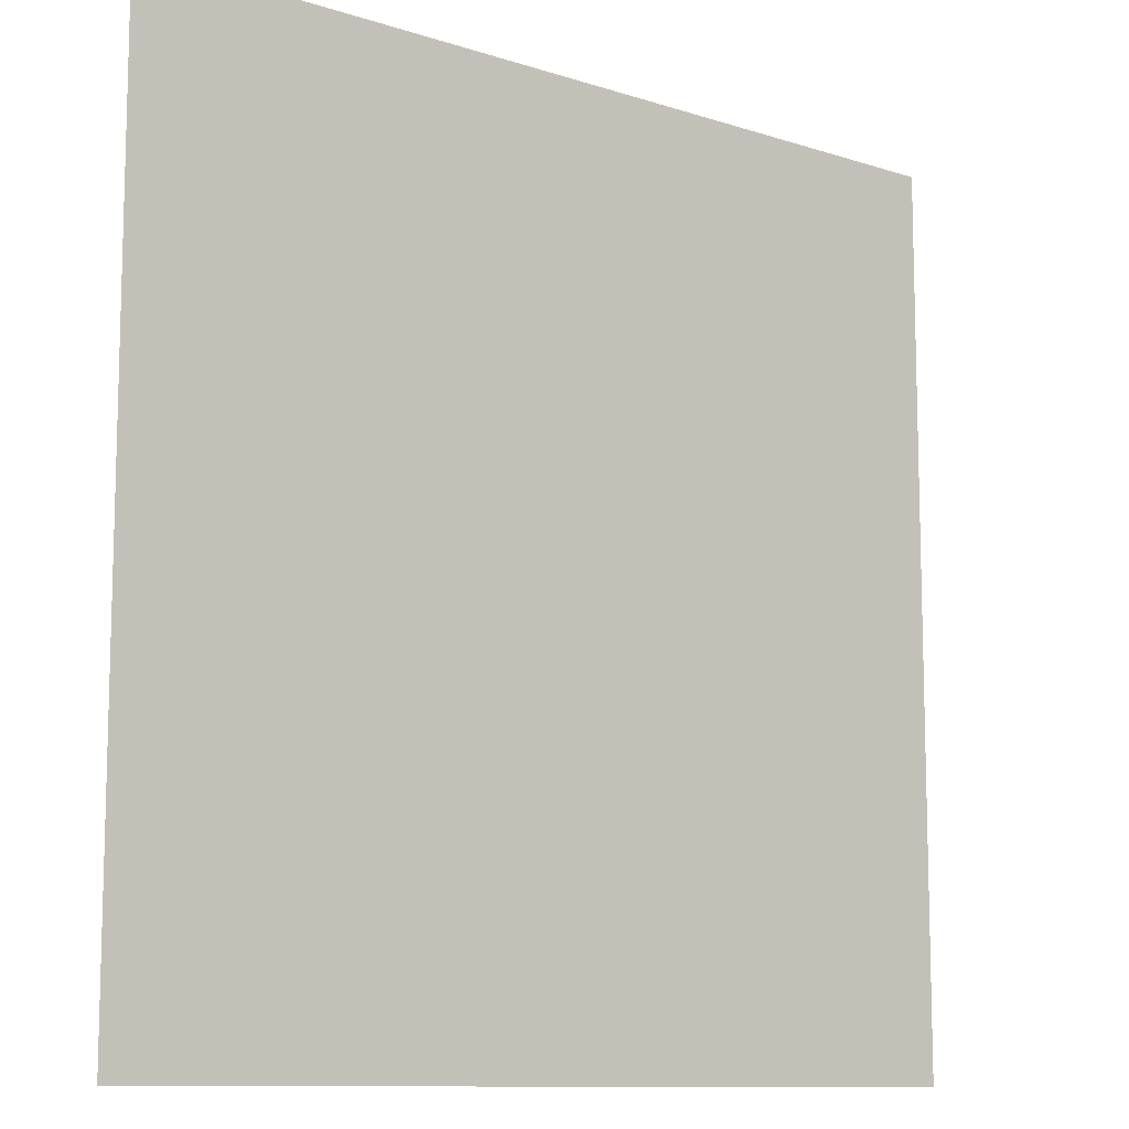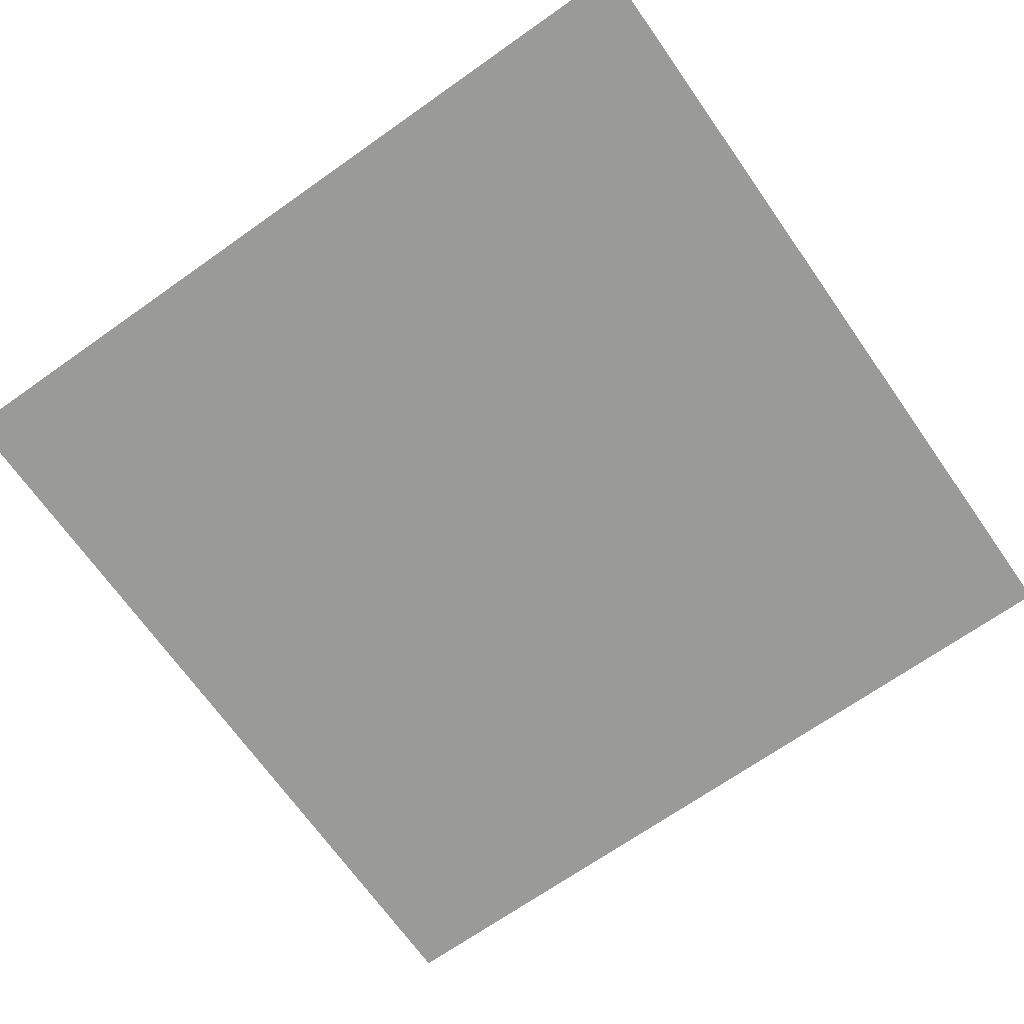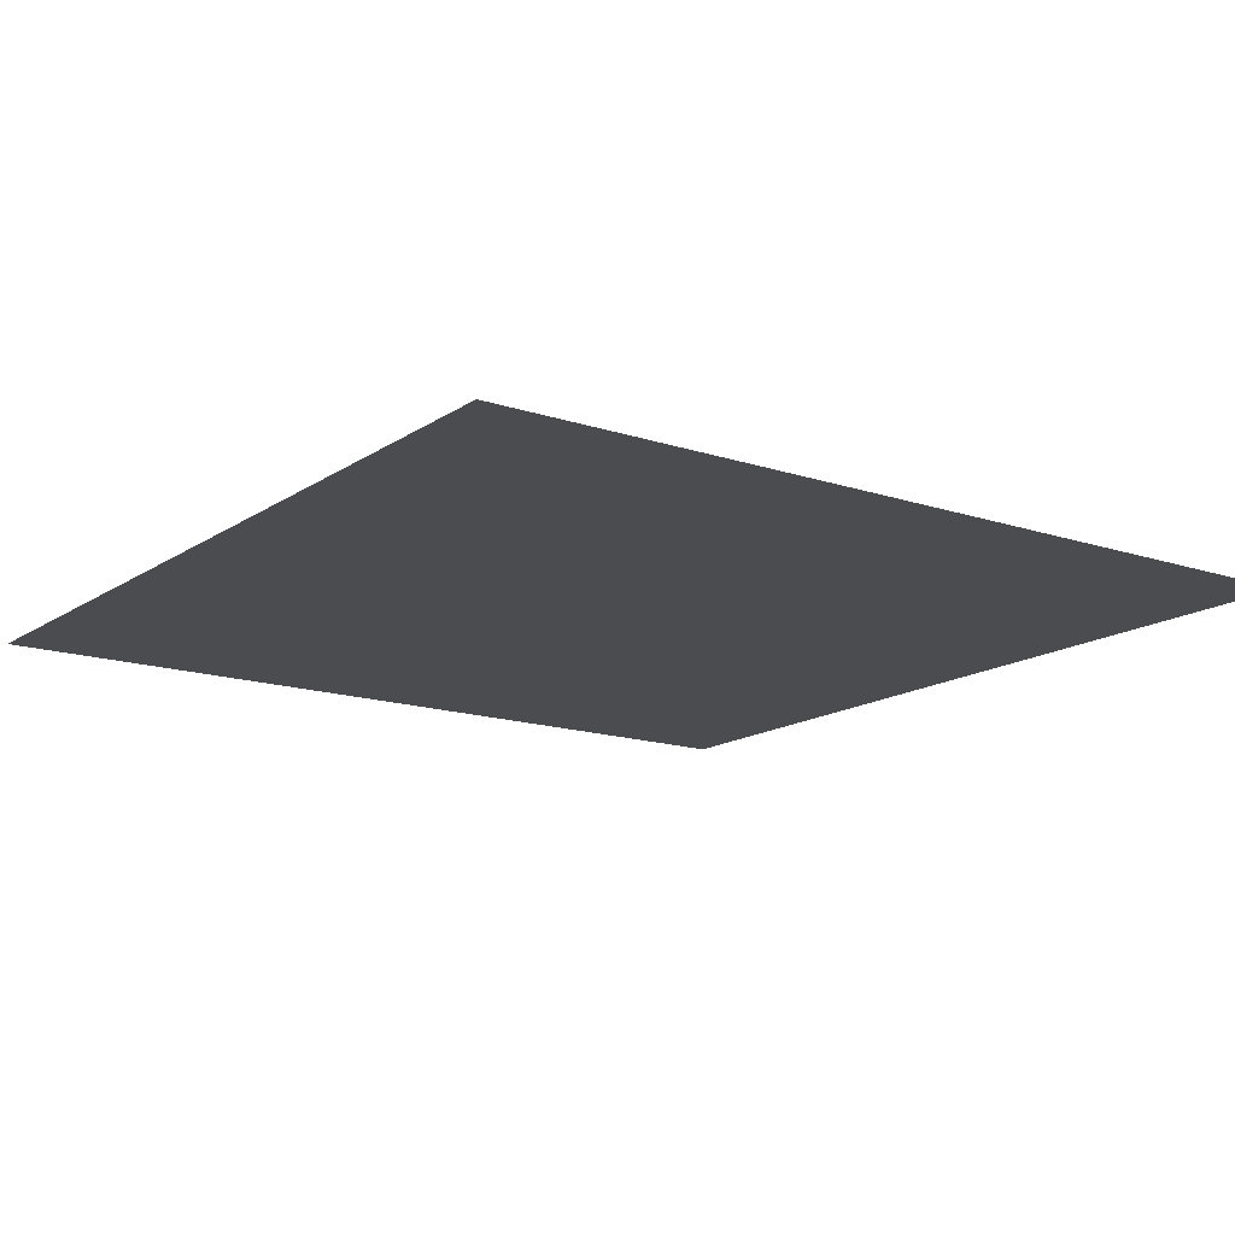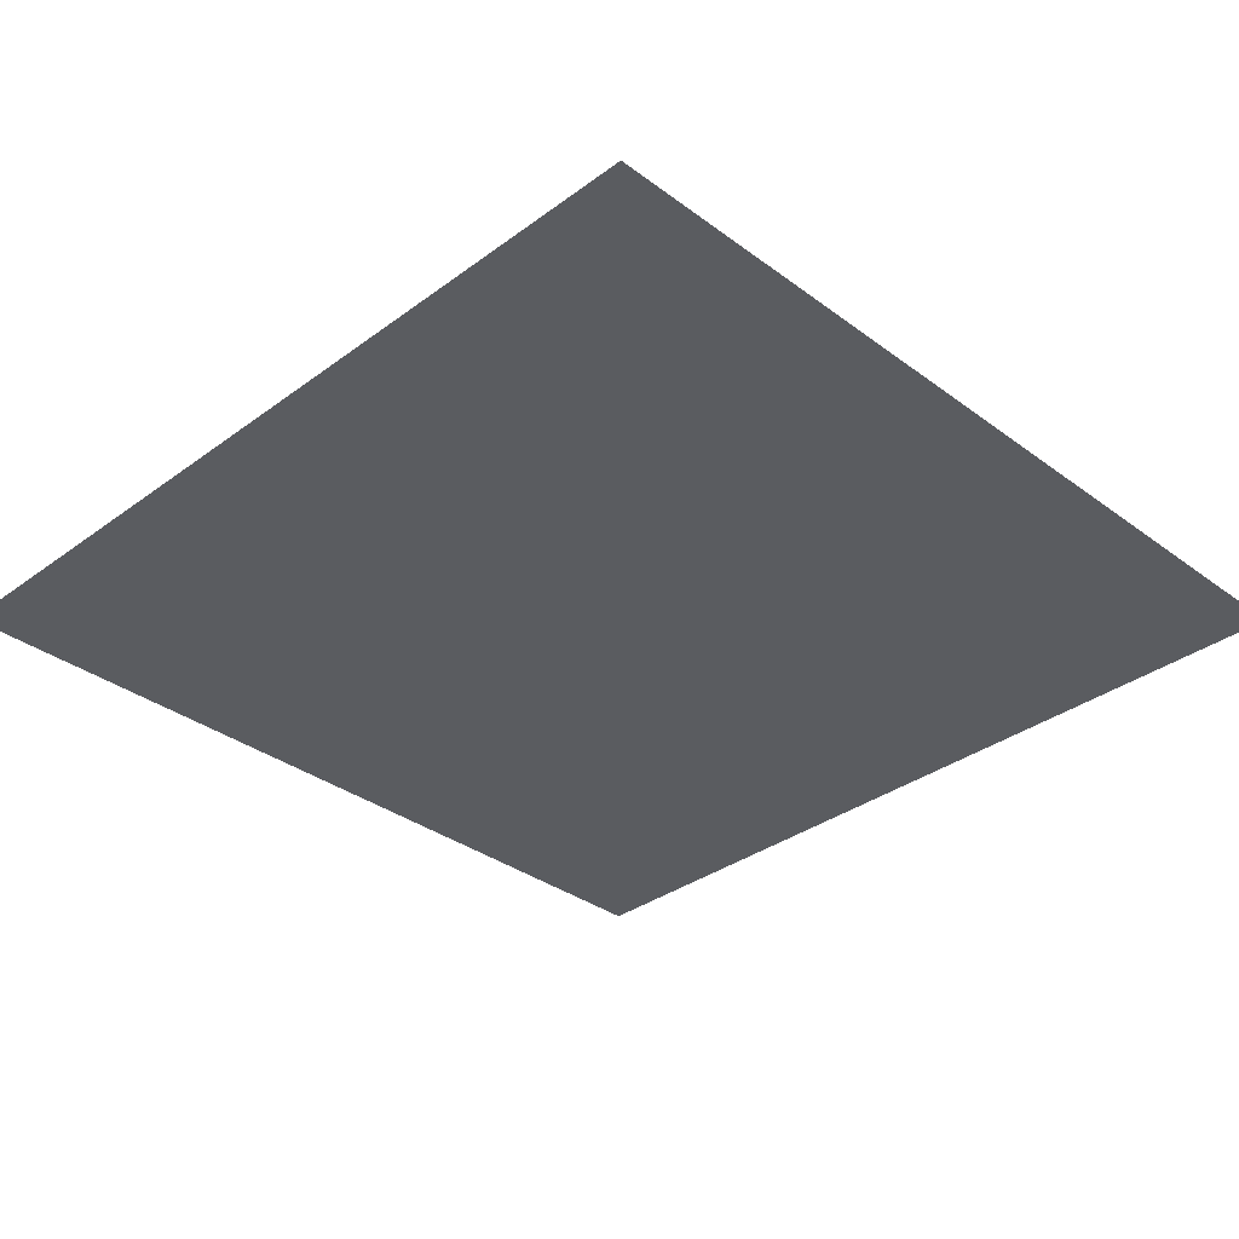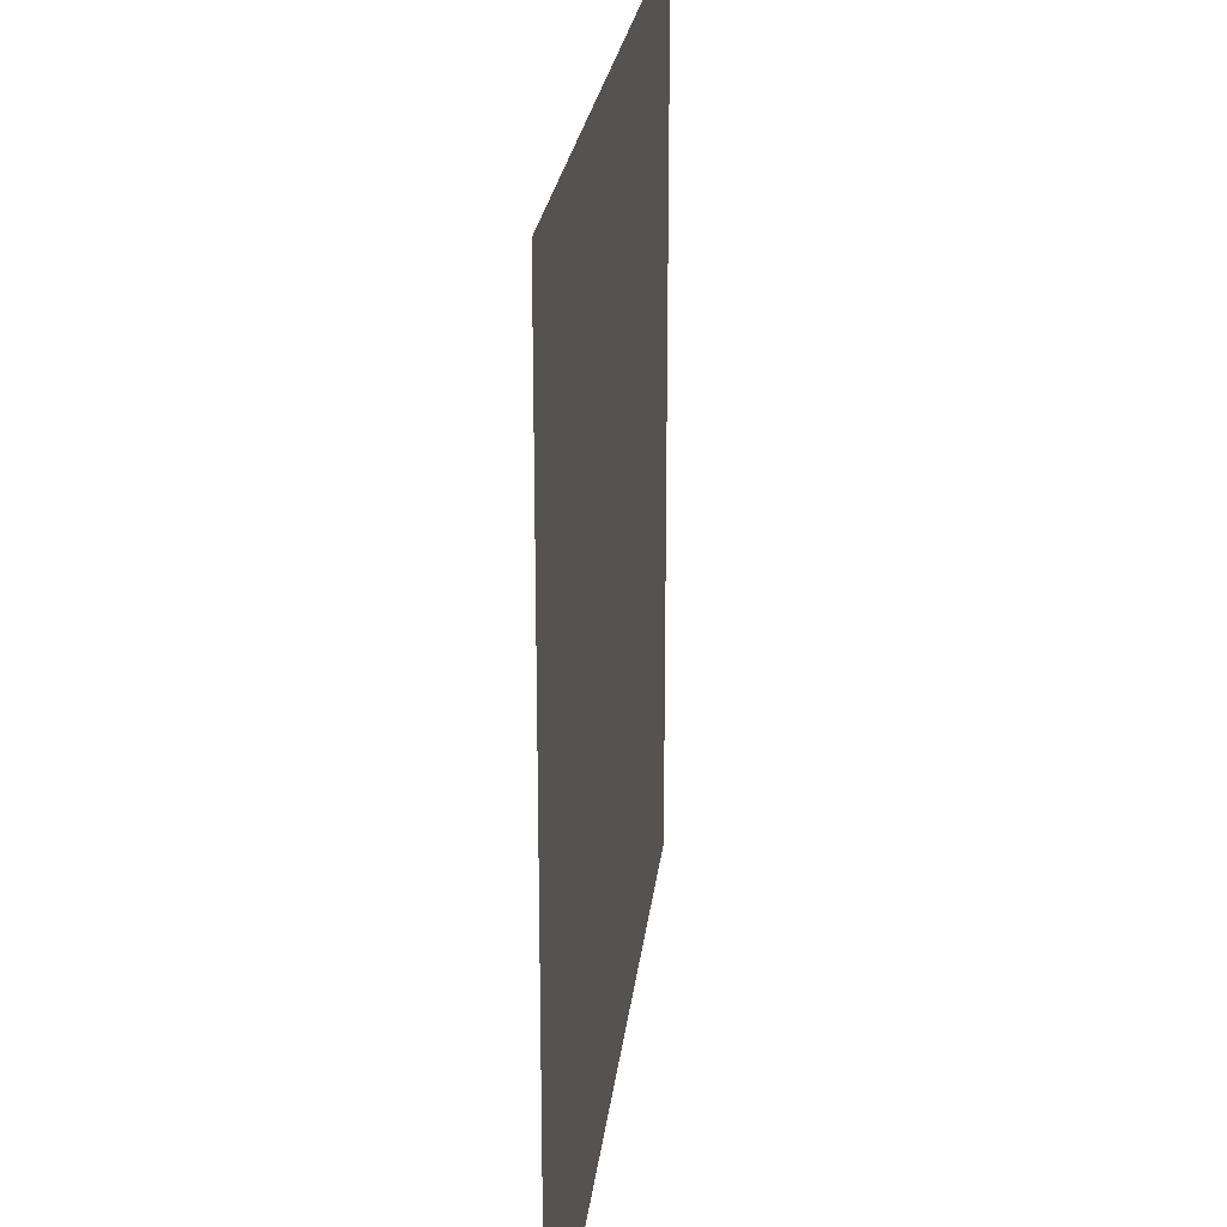
<metadata>
{"format":"obj","ext":"obj","renderer":"f3d","projection":"perspective","resolution":1024,"background":"white","views":[{"elev":-10.7,"azim":-39.1,"up":"+Z"},{"elev":-69.2,"azim":-144.8,"up":"+Y"},{"elev":-15.0,"azim":54.5,"up":"+Y"},{"elev":-33.9,"azim":44.9,"up":"+Y"},{"elev":23.9,"azim":-83.6,"up":"+Z"}]}
</metadata>
<code>
o Grid
v 0 0 0
v 2 0 0
v 4 0 0
v 6 0 0
v 8 0 0
v 10 0 0
v 12 0 0
v 14 0 0
v 16 0 0
v 18 0 0
v 20 0 0
v 0 0 -2
v 2 0 -2
v 4 0 -2
v 6 0 -2
v 8 0 -2
v 10 0 -2
v 12 0 -2
v 14 0 -2
v 16 0 -2
v 18 0 -2
v 20 0 -2
v 0 0 -4
v 2 0 -4
v 4 0 -4
v 6 0 -4
v 8 0 -4
v 10 0 -4
v 12 0 -4
v 14 0 -4
v 16 0 -4
v 18 0 -4
v 20 0 -4
v 0 0 -6
v 2 0 -6
v 4 0 -6
v 6 0 -6
v 8 0 -6
v 10 0 -6
v 12 0 -6
v 14 0 -6
v 16 0 -6
v 18 0 -6
v 20 0 -6
v 0 0 -8
v 2 0 -8
v 4 0 -8
v 6 0 -8
v 8 0 -8
v 10 0 -8
v 12 0 -8
v 14 0 -8
v 16 0 -8
v 18 0 -8
v 20 0 -8
v 0 0 -10
v 2 0 -10
v 4 0 -10
v 6 0 -10
v 8 0 -10
v 10 0 -10
v 12 0 -10
v 14 0 -10
v 16 0 -10
v 18 0 -10
v 20 0 -10
v 0 -0 -12
v 2 -0 -12
v 4 -0 -12
v 6 -0 -12
v 8 -0 -12
v 10 -0 -12
v 12 -0 -12
v 14 -0 -12
v 16 -0 -12
v 18 -0 -12
v 20 -0 -12
v 0 -0 -14
v 2 -0 -14
v 4 -0 -14
v 6 -0 -14
v 8 -0 -14
v 10 -0 -14
v 12 -0 -14
v 14 -0 -14
v 16 -0 -14
v 18 -0 -14
v 20 -0 -14
v 0 -0 -16
v 2 -0 -16
v 4 -0 -16
v 6 -0 -16
v 8 -0 -16
v 10 -0 -16
v 12 -0 -16
v 14 -0 -16
v 16 -0 -16
v 18 -0 -16
v 20 -0 -16
v 0 -0 -18
v 2 -0 -18
v 4 -0 -18
v 6 -0 -18
v 8 -0 -18
v 10 -0 -18
v 12 -0 -18
v 14 -0 -18
v 16 -0 -18
v 18 -0 -18
v 20 -0 -18
v 0 -0 -20
v 2 -0 -20
v 4 -0 -20
v 6 -0 -20
v 8 -0 -20
v 10 -0 -20
v 12 -0 -20
v 14 -0 -20
v 16 -0 -20
v 18 -0 -20
v 20 -0 -20
f 2 12 1
f 3 13 2
f 4 14 3
f 5 15 4
f 6 16 5
f 7 17 6
f 8 18 7
f 9 19 8
f 10 20 9
f 11 21 10
f 13 23 12
f 14 24 13
f 15 25 14
f 16 26 15
f 17 27 16
f 18 28 17
f 19 29 18
f 20 30 19
f 21 31 20
f 22 32 21
f 24 34 23
f 25 35 24
f 26 36 25
f 27 37 26
f 28 38 27
f 29 39 28
f 30 40 29
f 31 41 30
f 32 42 31
f 33 43 32
f 35 45 34
f 36 46 35
f 37 47 36
f 38 48 37
f 39 49 38
f 40 50 39
f 41 51 40
f 42 52 41
f 43 53 42
f 44 54 43
f 46 56 45
f 47 57 46
f 48 58 47
f 49 59 48
f 50 60 49
f 51 61 50
f 52 62 51
f 53 63 52
f 54 64 53
f 55 65 54
f 57 67 56
f 58 68 57
f 59 69 58
f 60 70 59
f 61 71 60
f 62 72 61
f 63 73 62
f 64 74 63
f 65 75 64
f 66 76 65
f 68 78 67
f 69 79 68
f 70 80 69
f 71 81 70
f 72 82 71
f 73 83 72
f 74 84 73
f 75 85 74
f 76 86 75
f 77 87 76
f 79 89 78
f 80 90 79
f 81 91 80
f 82 92 81
f 83 93 82
f 84 94 83
f 85 95 84
f 86 96 85
f 87 97 86
f 88 98 87
f 90 100 89
f 91 101 90
f 92 102 91
f 93 103 92
f 94 104 93
f 95 105 94
f 96 106 95
f 97 107 96
f 98 108 97
f 99 109 98
f 101 111 100
f 102 112 101
f 103 113 102
f 104 114 103
f 105 115 104
f 106 116 105
f 107 117 106
f 108 118 107
f 109 119 108
f 110 120 109
f 2 13 12
f 3 14 13
f 4 15 14
f 5 16 15
f 6 17 16
f 7 18 17
f 8 19 18
f 9 20 19
f 10 21 20
f 11 22 21
f 13 24 23
f 14 25 24
f 15 26 25
f 16 27 26
f 17 28 27
f 18 29 28
f 19 30 29
f 20 31 30
f 21 32 31
f 22 33 32
f 24 35 34
f 25 36 35
f 26 37 36
f 27 38 37
f 28 39 38
f 29 40 39
f 30 41 40
f 31 42 41
f 32 43 42
f 33 44 43
f 35 46 45
f 36 47 46
f 37 48 47
f 38 49 48
f 39 50 49
f 40 51 50
f 41 52 51
f 42 53 52
f 43 54 53
f 44 55 54
f 46 57 56
f 47 58 57
f 48 59 58
f 49 60 59
f 50 61 60
f 51 62 61
f 52 63 62
f 53 64 63
f 54 65 64
f 55 66 65
f 57 68 67
f 58 69 68
f 59 70 69
f 60 71 70
f 61 72 71
f 62 73 72
f 63 74 73
f 64 75 74
f 65 76 75
f 66 77 76
f 68 79 78
f 69 80 79
f 70 81 80
f 71 82 81
f 72 83 82
f 73 84 83
f 74 85 84
f 75 86 85
f 76 87 86
f 77 88 87
f 79 90 89
f 80 91 90
f 81 92 91
f 82 93 92
f 83 94 93
f 84 95 94
f 85 96 95
f 86 97 96
f 87 98 97
f 88 99 98
f 90 101 100
f 91 102 101
f 92 103 102
f 93 104 103
f 94 105 104
f 95 106 105
f 96 107 106
f 97 108 107
f 98 109 108
f 99 110 109
f 101 112 111
f 102 113 112
f 103 114 113
f 104 115 114
f 105 116 115
f 106 117 116
f 107 118 117
f 108 119 118
f 109 120 119
f 110 121 120

</code>
